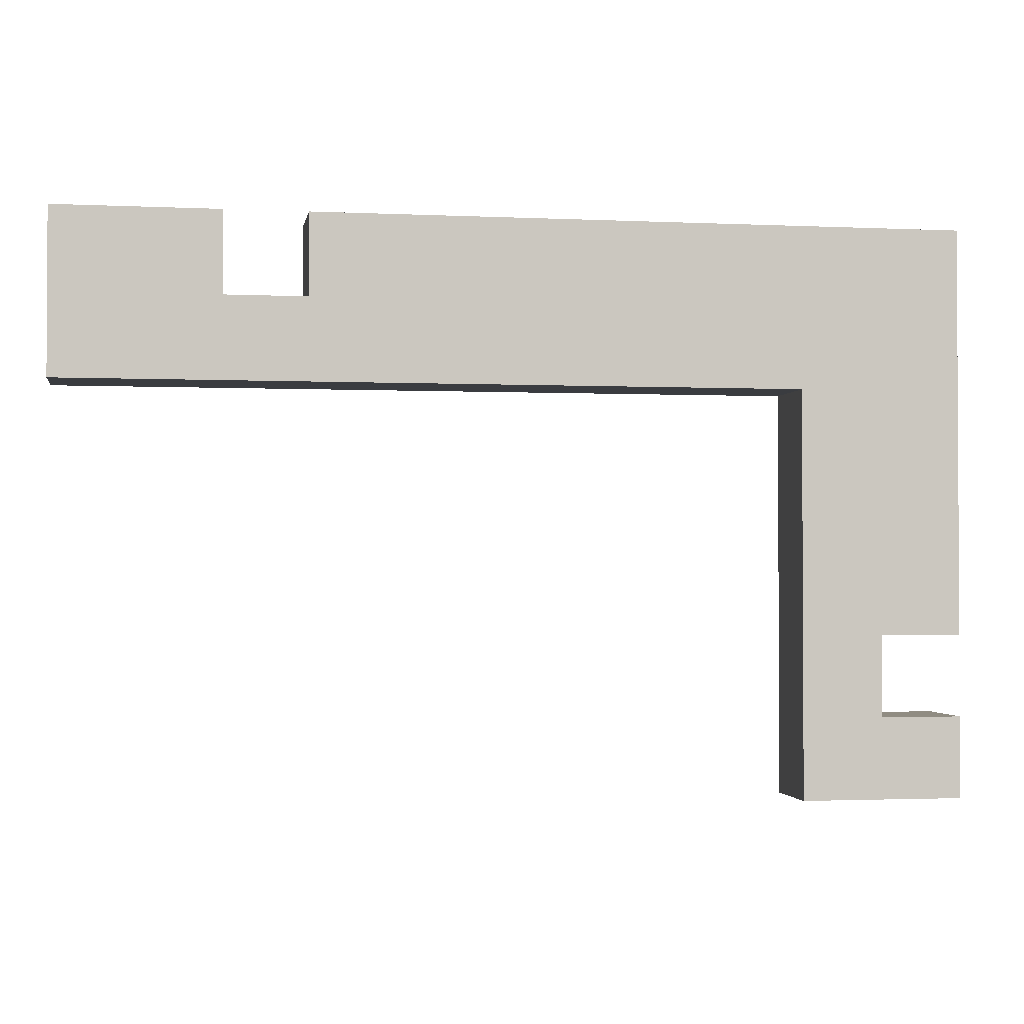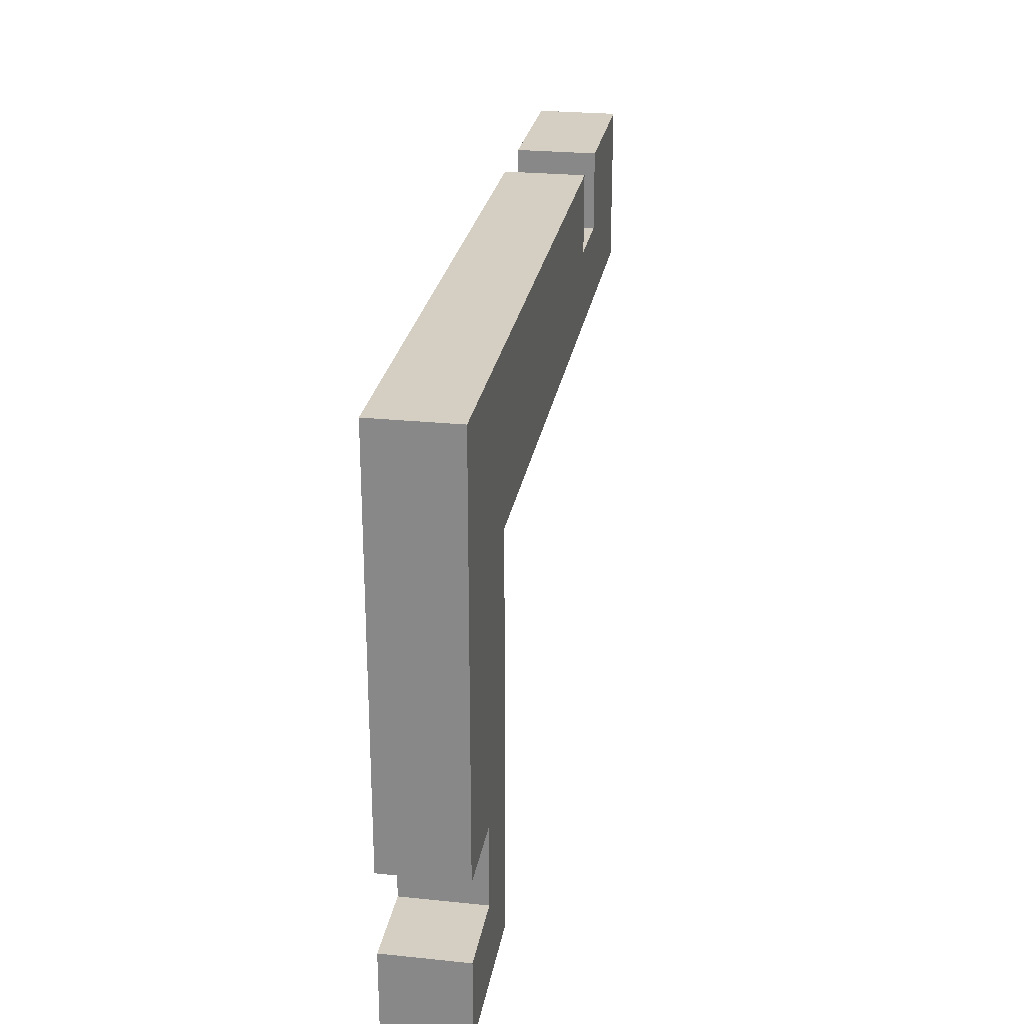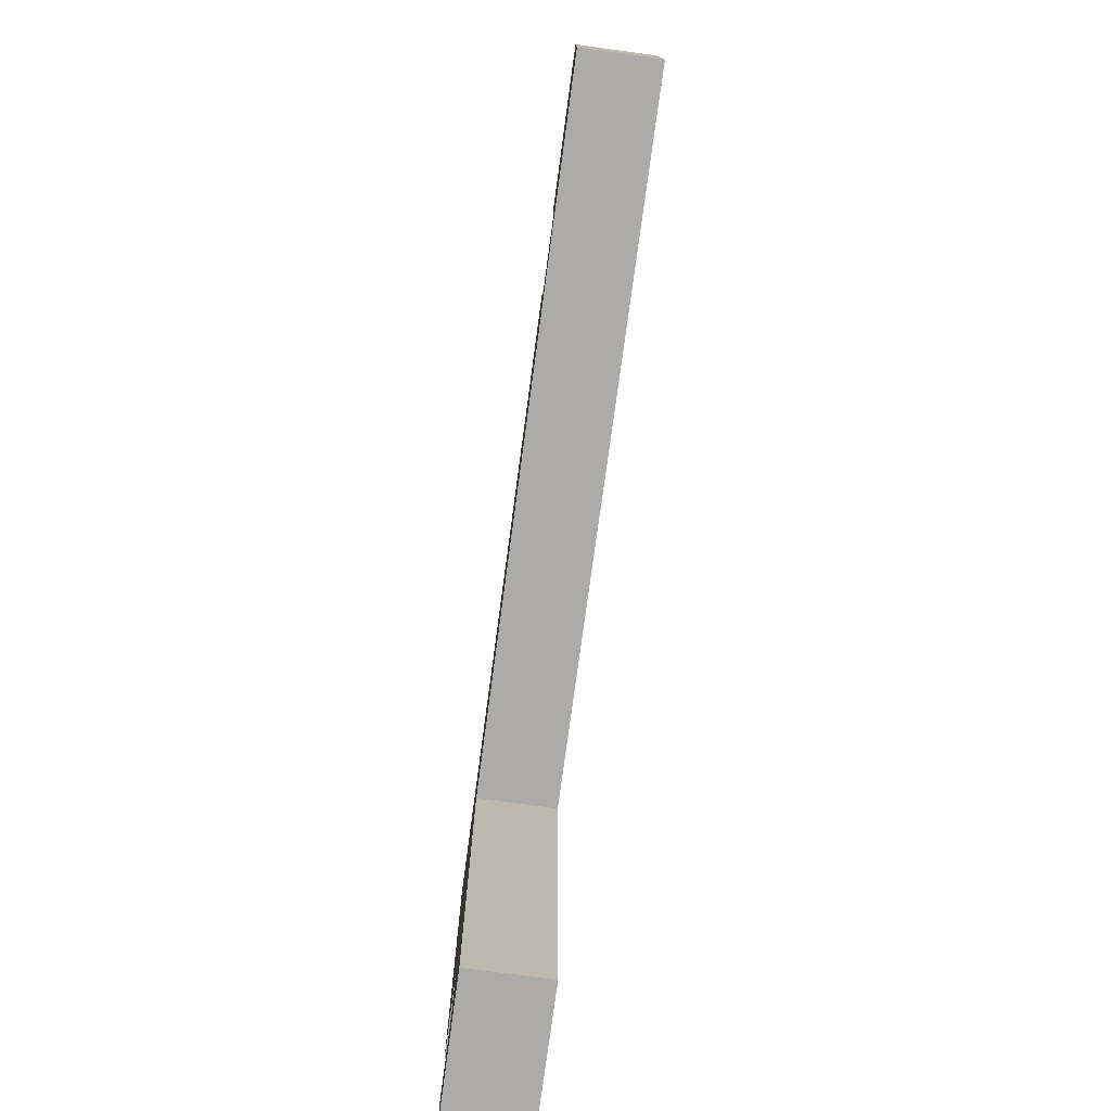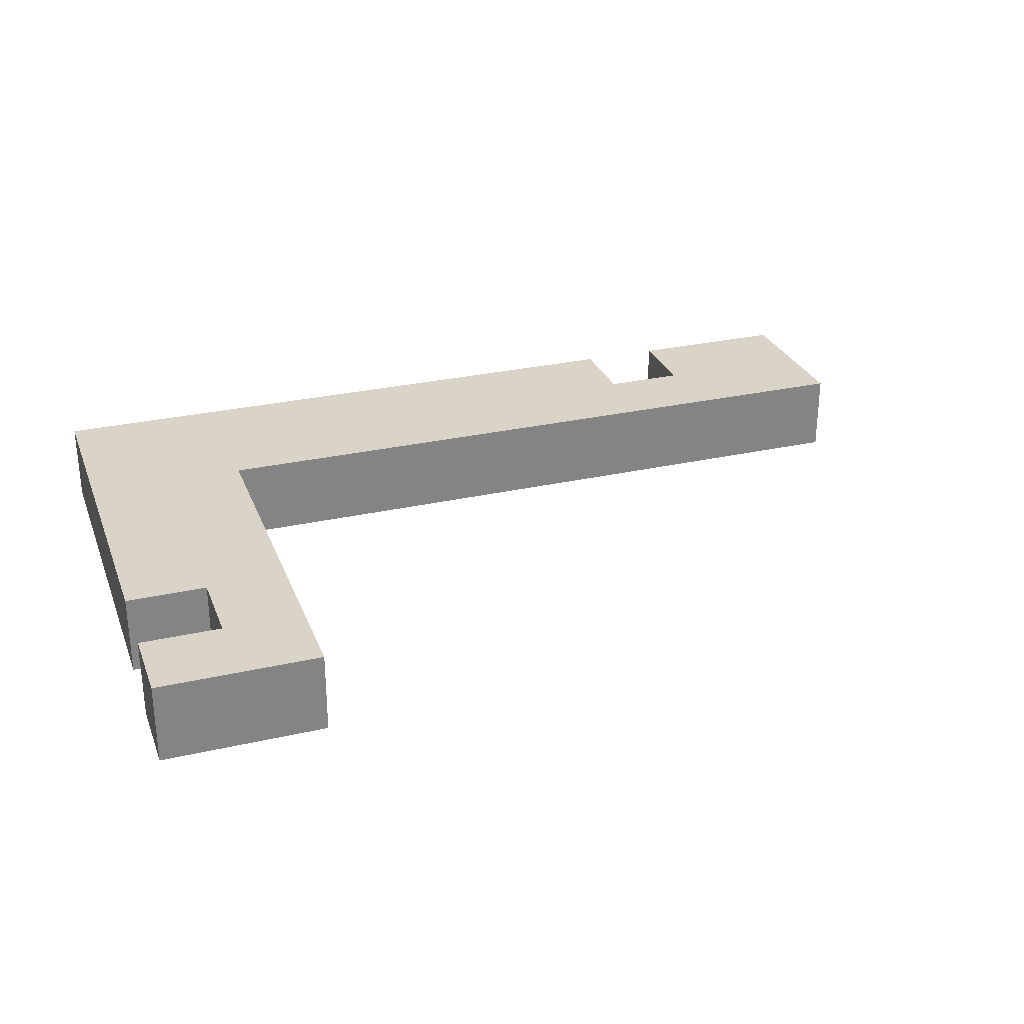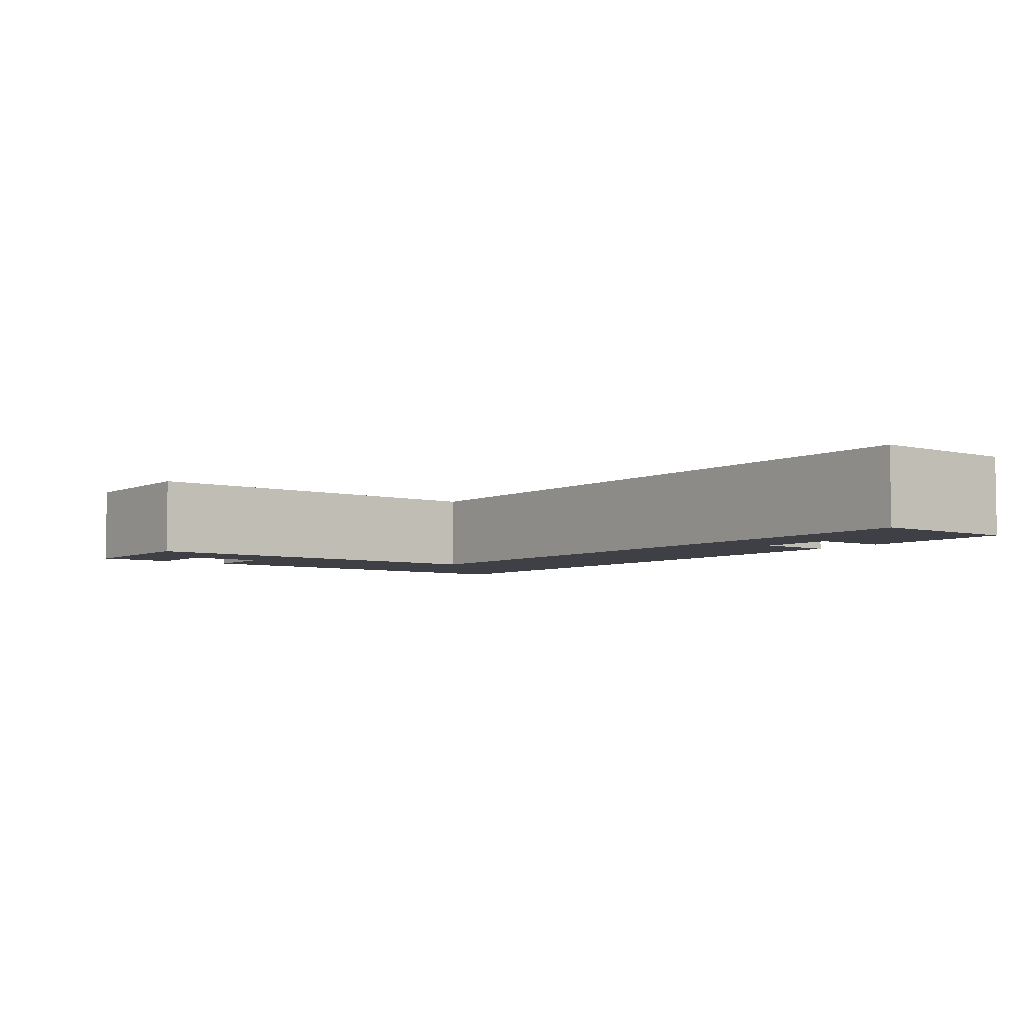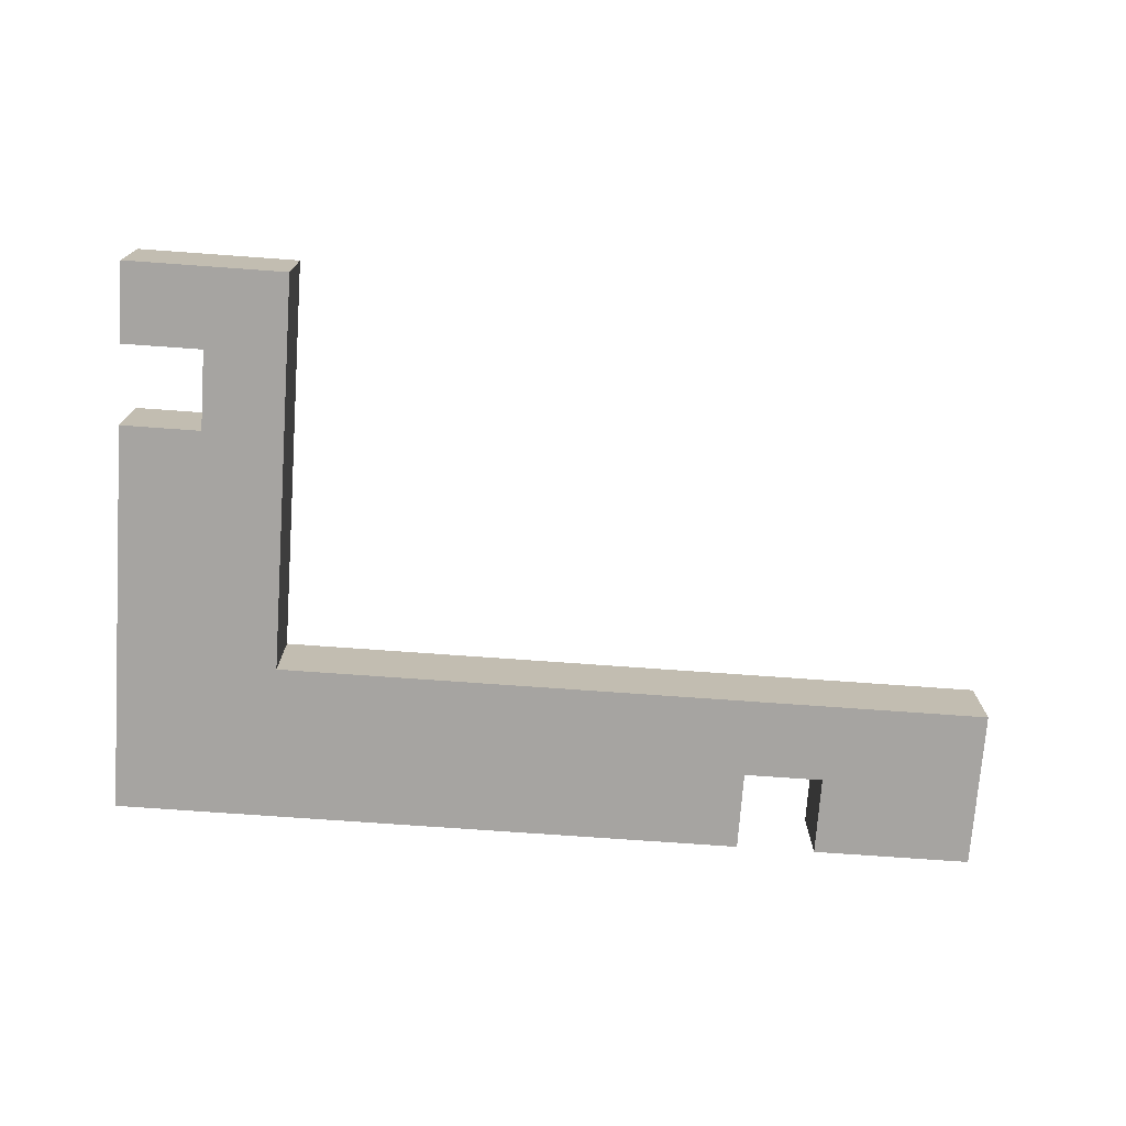
<metadata>
{"format":"obj","ext":"obj","renderer":"f3d","projection":"perspective","resolution":1024,"background":"white","views":[{"elev":-1.8,"azim":-9.7,"up":"+Z"},{"elev":25.5,"azim":99.4,"up":"+Z"},{"elev":-76.4,"azim":-97.7,"up":"+Z"},{"elev":28.5,"azim":161.1,"up":"+Y"},{"elev":-5.2,"azim":-127.5,"up":"+Y"},{"elev":-73.5,"azim":175.9,"up":"+Y"}]}
</metadata>
<code>
v 0.81 0.09 -0.63
v 0.81 0 -0.63
v 0.99 0.09 -0.63
v 0.99 0 -0.63
v 0.99 0.09 -0.54
v 0.99 0 -0.54
v 0.9 0.09 -0.54
v 0.9 0 -0.54
v 0.9 0.09 -0.45
v 0.9 0 -0.45
v 0.99 0 0
v 0.99 0.09 0
v 0.99 0 -0.45
v 0.99 0.09 -0.45
v 0.27 0.09 -0.09
v 0.27 0 -0.09
v 0.18 0.09 -0.09
v 0.18 0 -0.09
v 0 0 0
v 0 0.09 0
v 0.18 0 0
v 0.18 0.09 0
v 0 0 -0.18
v 0 0.09 -0.18
v 0.27 0 0
v 0.27 0.09 0
v 0.81 0 -0.18
v 0.81 0.09 -0.18
f 2 1 3
f 4 3 5
f 6 5 7
f 8 7 9
f 12 11 13
f 16 15 17
f 20 19 21
f 24 23 19
f 22 21 18
f 15 16 25
f 14 13 10
f 26 25 11
f 1 2 27
f 28 27 23
f 22 17 20
f 24 20 17
f 28 26 12
f 26 28 15
f 14 28 12
f 24 17 15
f 28 9 1
f 7 1 9
f 28 14 9
f 7 5 3
f 3 1 7
f 24 15 28
f 21 19 18
f 23 18 19
f 27 11 25
f 25 16 27
f 13 11 27
f 23 16 18
f 27 2 10
f 8 10 2
f 27 10 13
f 8 4 6
f 4 8 2
f 23 27 16
f 2 3 4
f 4 5 6
f 6 7 8
f 8 9 10
f 12 13 14
f 16 17 18
f 20 21 22
f 24 19 20
f 22 18 17
f 15 25 26
f 14 10 9
f 26 11 12
f 1 27 28
f 28 23 24

</code>
